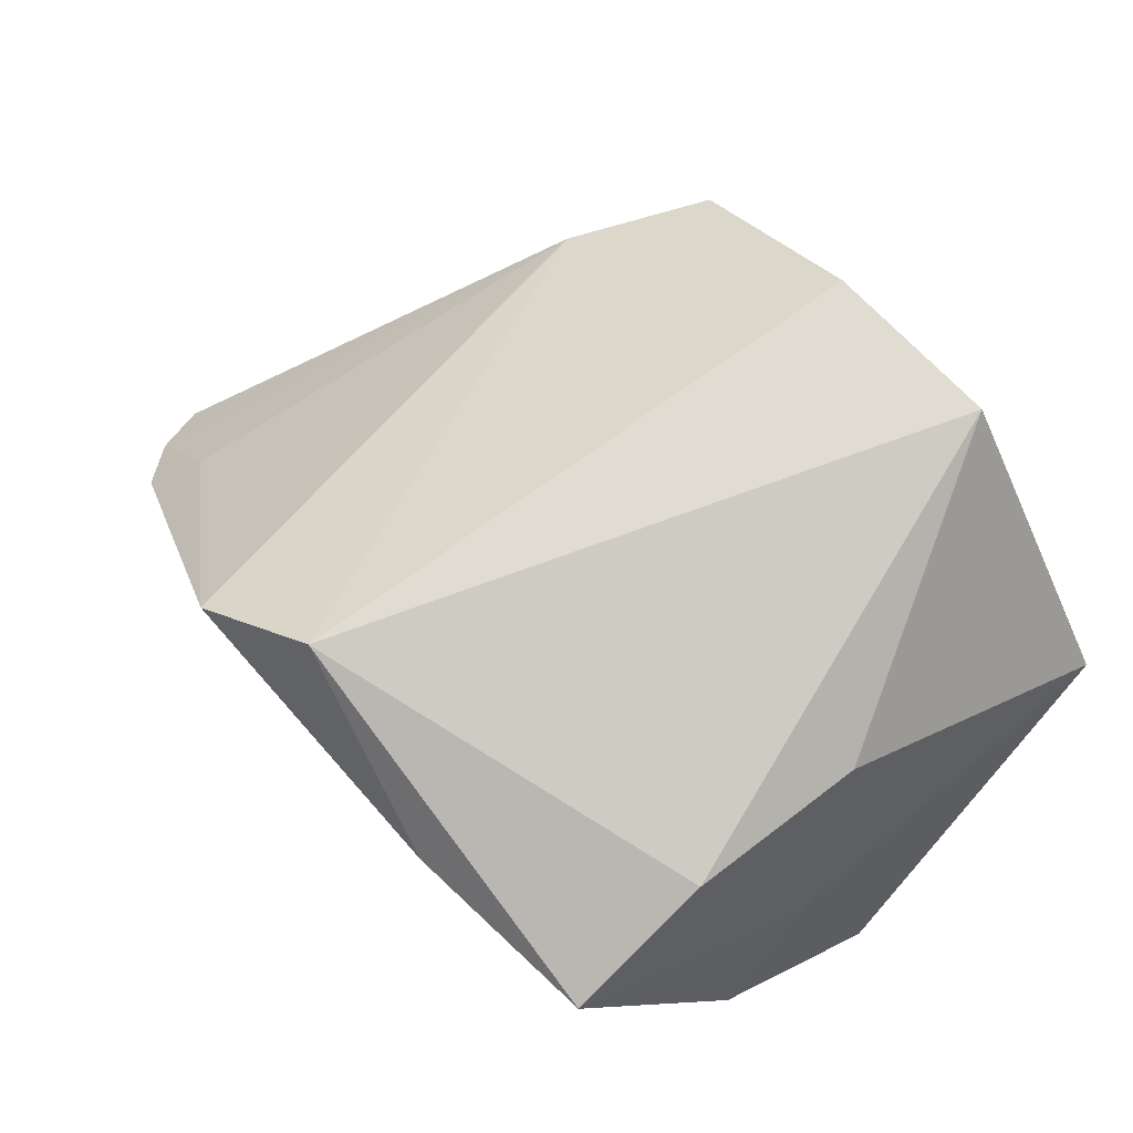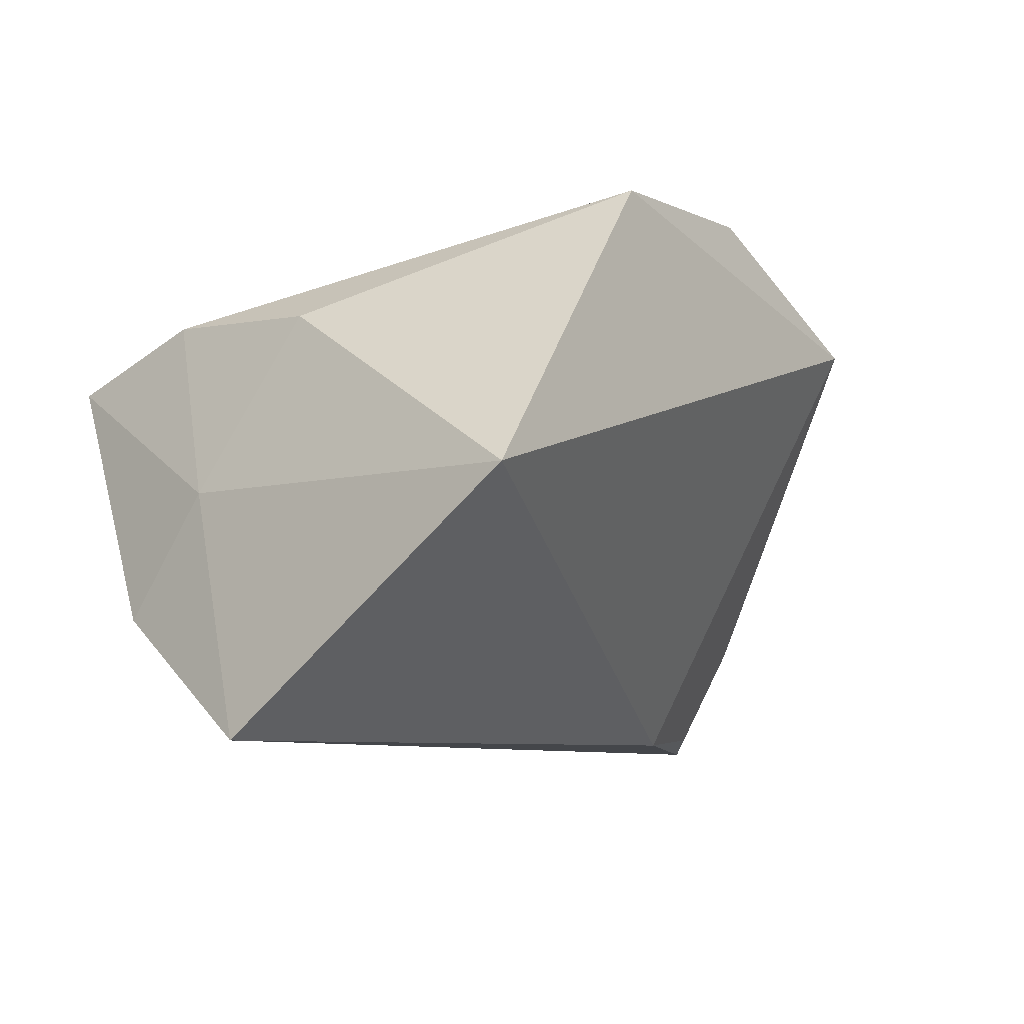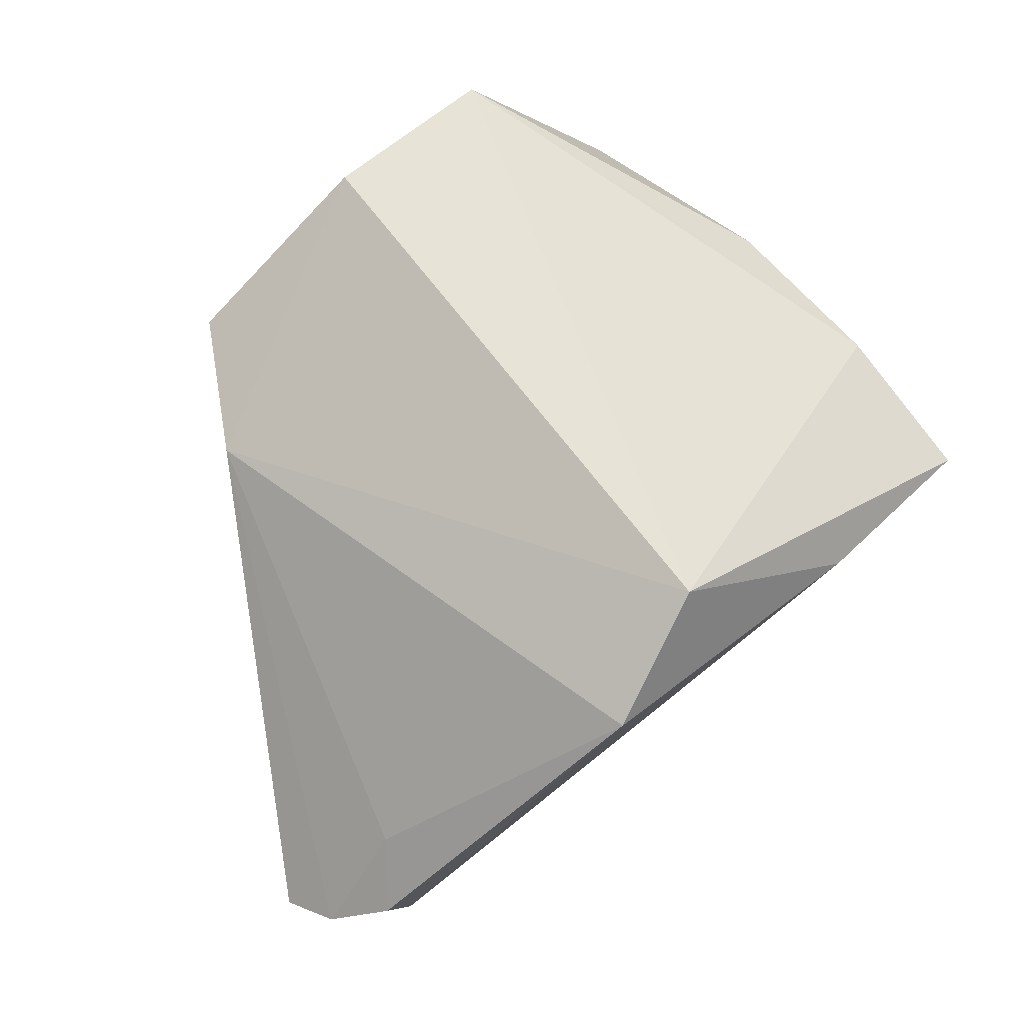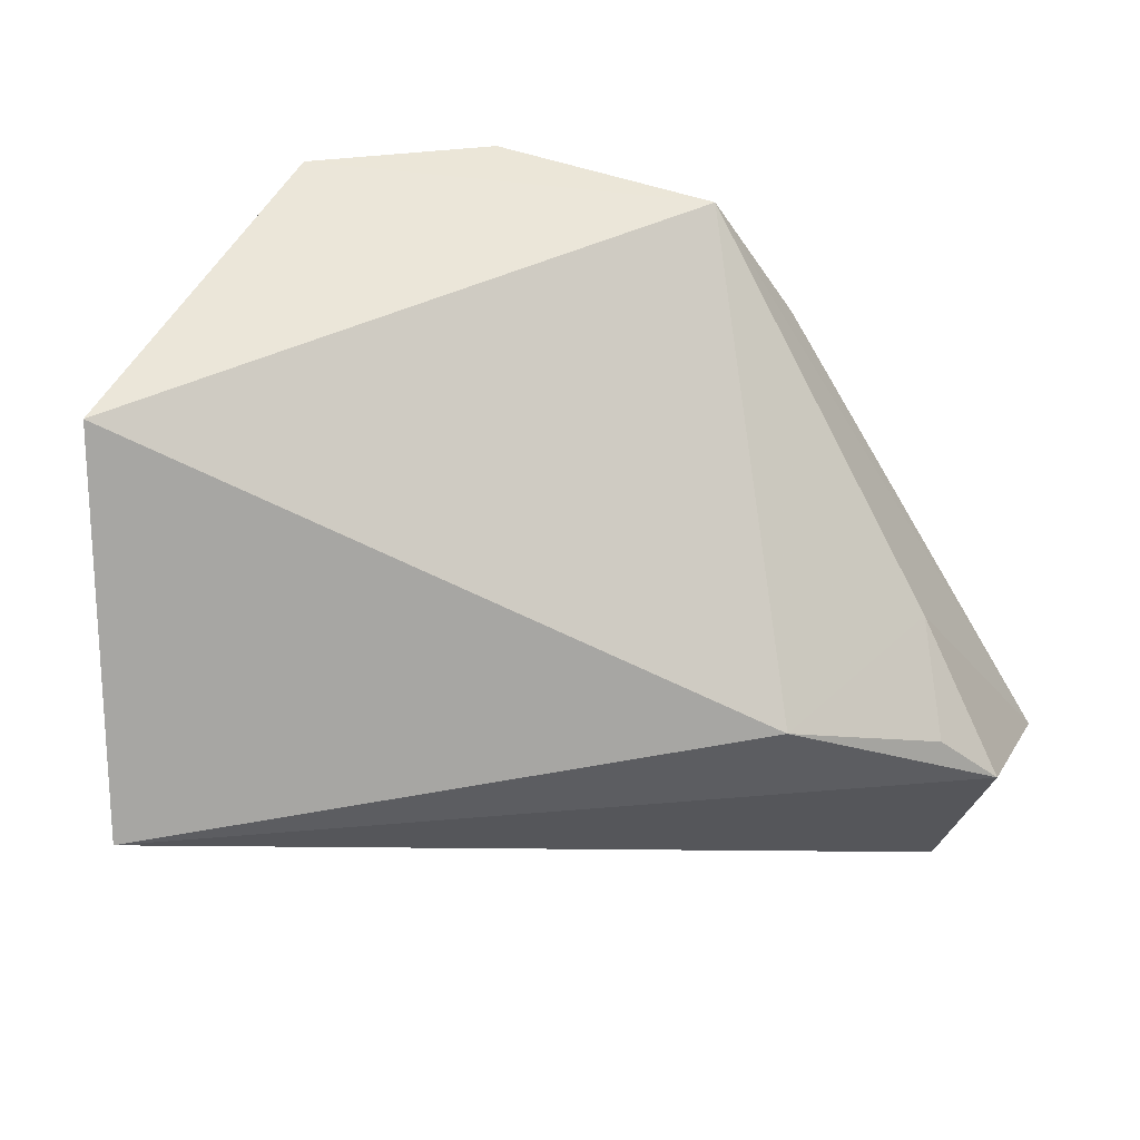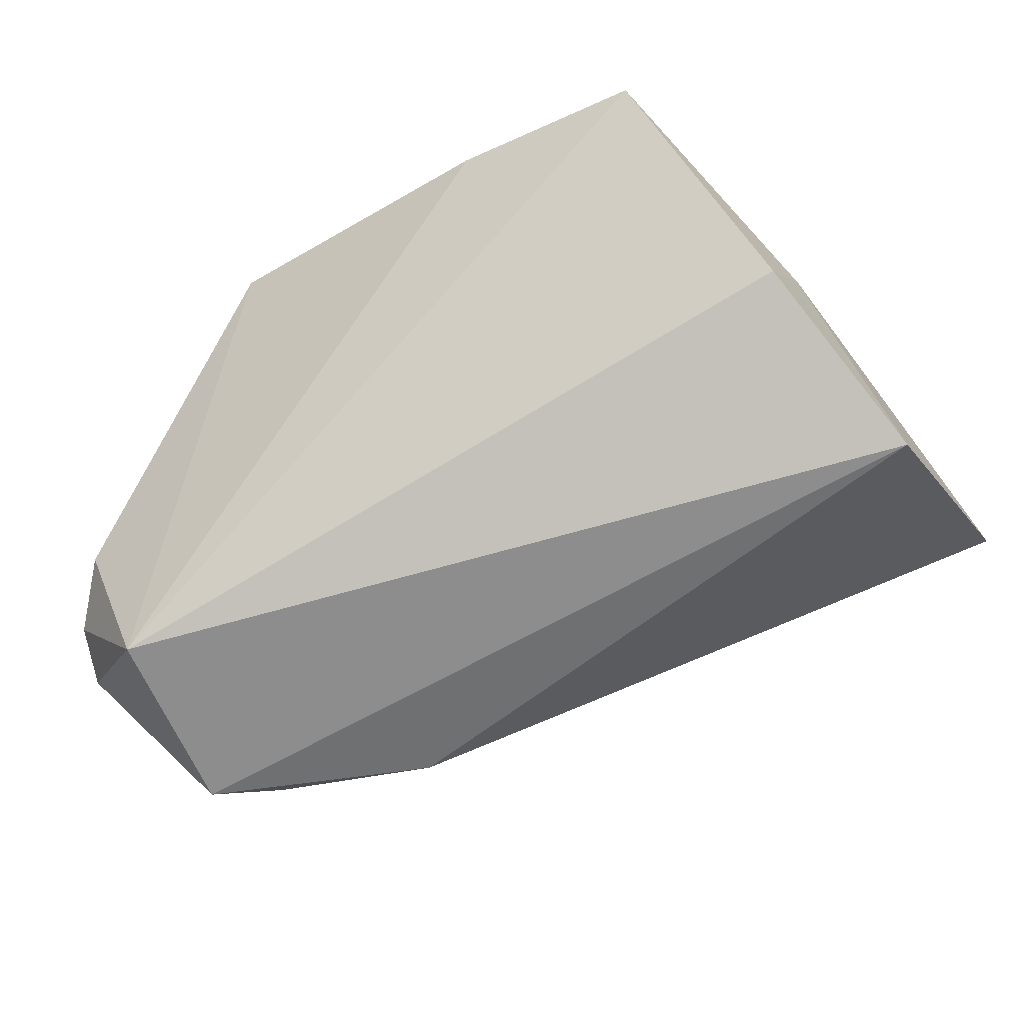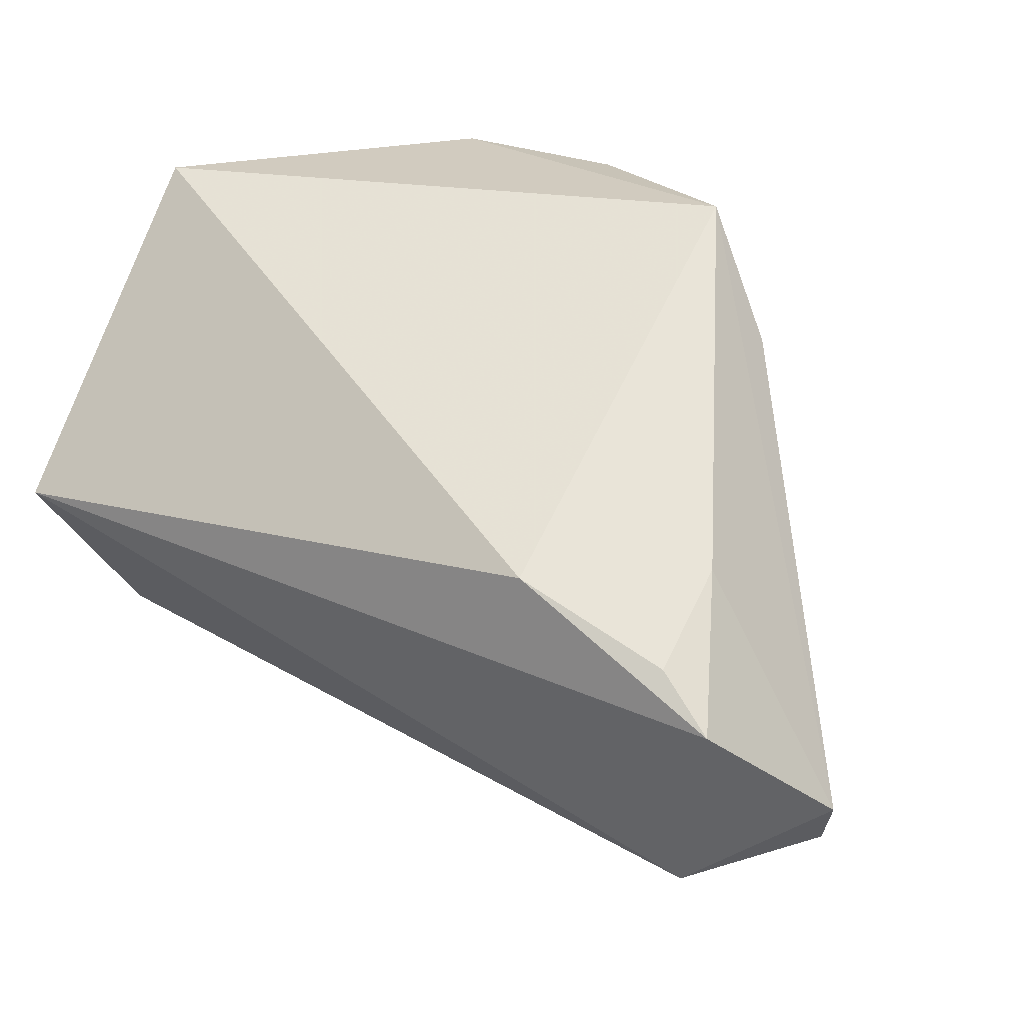
<metadata>
{"format":"obj","ext":"obj","renderer":"f3d","projection":"perspective","resolution":1024,"background":"white","views":[{"elev":69.3,"azim":48.6,"up":"+Z"},{"elev":-6.9,"azim":128.9,"up":"+Z"},{"elev":61.8,"azim":-40.2,"up":"+Z"},{"elev":54.5,"azim":172.2,"up":"+Y"},{"elev":-57.8,"azim":35.1,"up":"+Z"},{"elev":25.7,"azim":-149.5,"up":"+Y"}]}
</metadata>
<code>
v -0.04461 0.01017 -0.01938
v -0.02534 0.04109 0.0188
v 0.04578 0.04109 -0.003092
v 0.03787 -0.01855 0.02038
v 0.04921 0.003269 -0.03283
v -0.05909 -0.02482 -0.01538
v -0.04883 -0.02458 -0.003176
v -0.0261 0.01015 -0.03283
v 0.04476 -0.007607 -0.002598
v 0.02007 0.04011 0.03249
v 0.01444 -0.03937 0.0175
v -0.06155 -0.01842 -0.0184
v 0.03812 -0.0367 0.01358
v -0.05157 -0.003315 -0.03394
v -0.03448 0.02566 0.01493
v -0.002167 0.0396 0.03249
v -0.008531 -0.03481 0.03249
v -0.04735 -0.02604 -0.03058
v 0.03919 0.003821 0.0189
v -0.02309 -0.03992 0.02333
v 0.04555 -0.01822 -0.01779
v -0.05358 -0.03031 -0.009717
v -0.04467 0.002713 -0.03183
f 12 2 1
f 3 2 10
f 15 2 12
f 17 10 16
f 16 10 2
f 16 15 17
f 2 15 16
f 13 18 21
f 12 1 14
f 14 18 12
f 4 10 17
f 17 13 4
f 8 2 3
f 8 1 2
f 18 13 11
f 11 13 17
f 12 18 6
f 18 22 6
f 6 22 7
f 6 15 12
f 6 7 15
f 10 4 19
f 3 10 19
f 9 13 21
f 9 4 13
f 3 19 9
f 9 19 4
f 23 14 1
f 1 8 23
f 23 8 14
f 20 22 18
f 18 11 20
f 7 22 20
f 20 11 17
f 15 7 20
f 17 15 20
f 14 8 5
f 18 14 5
f 21 18 5
f 5 8 3
f 3 9 5
f 5 9 21

</code>
